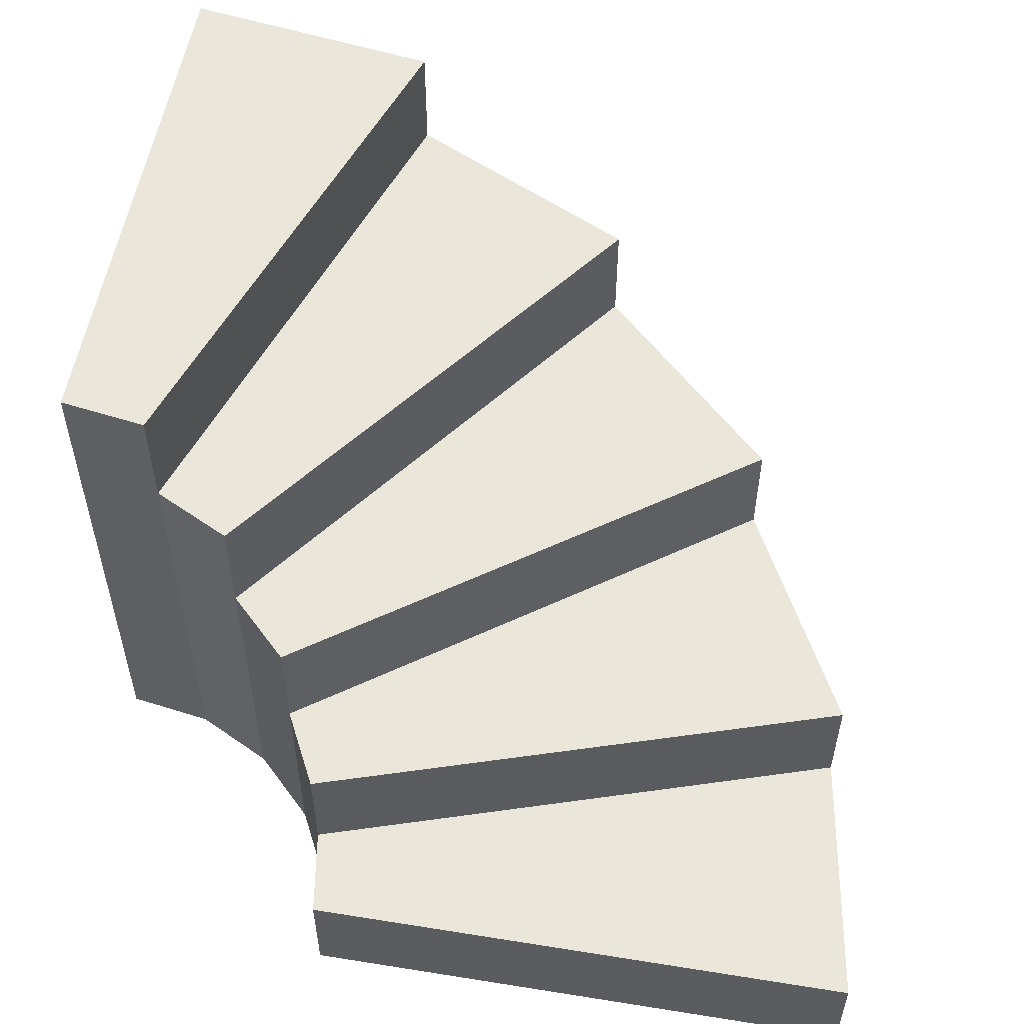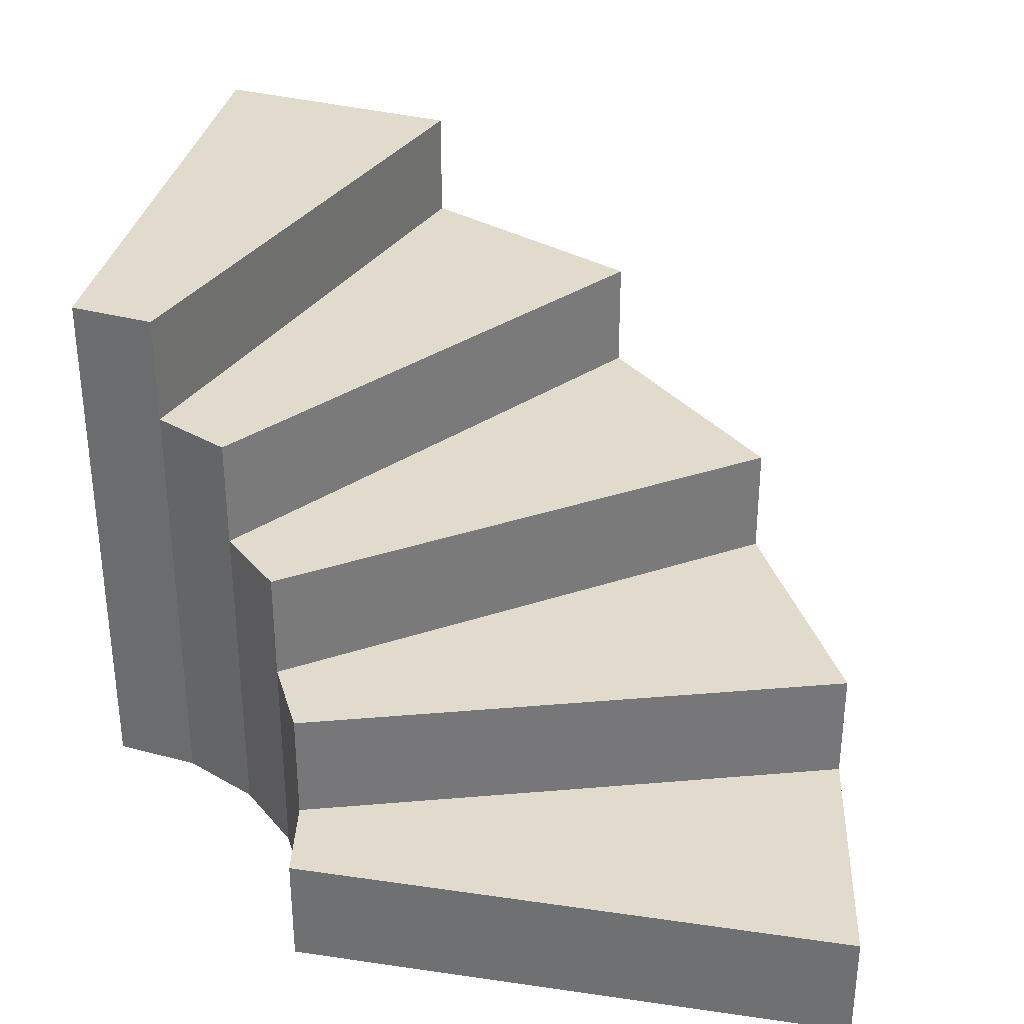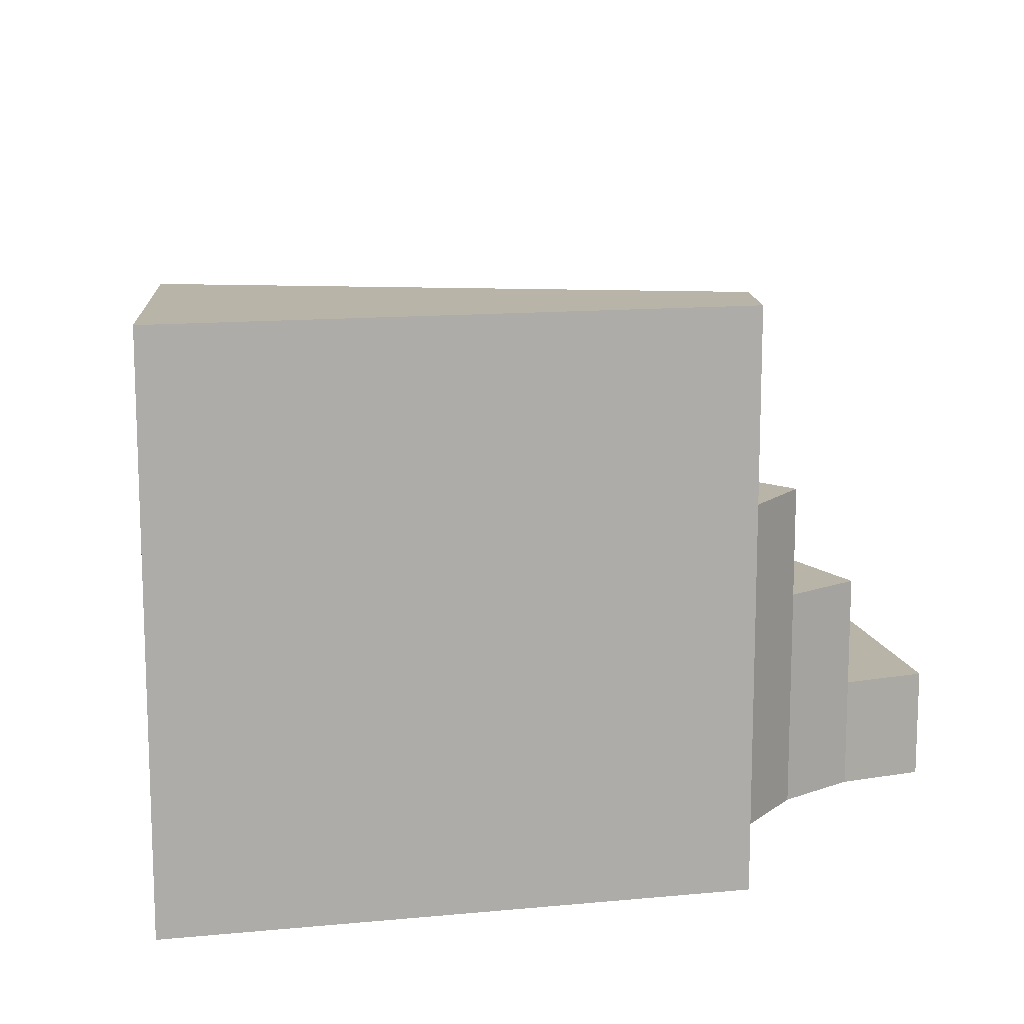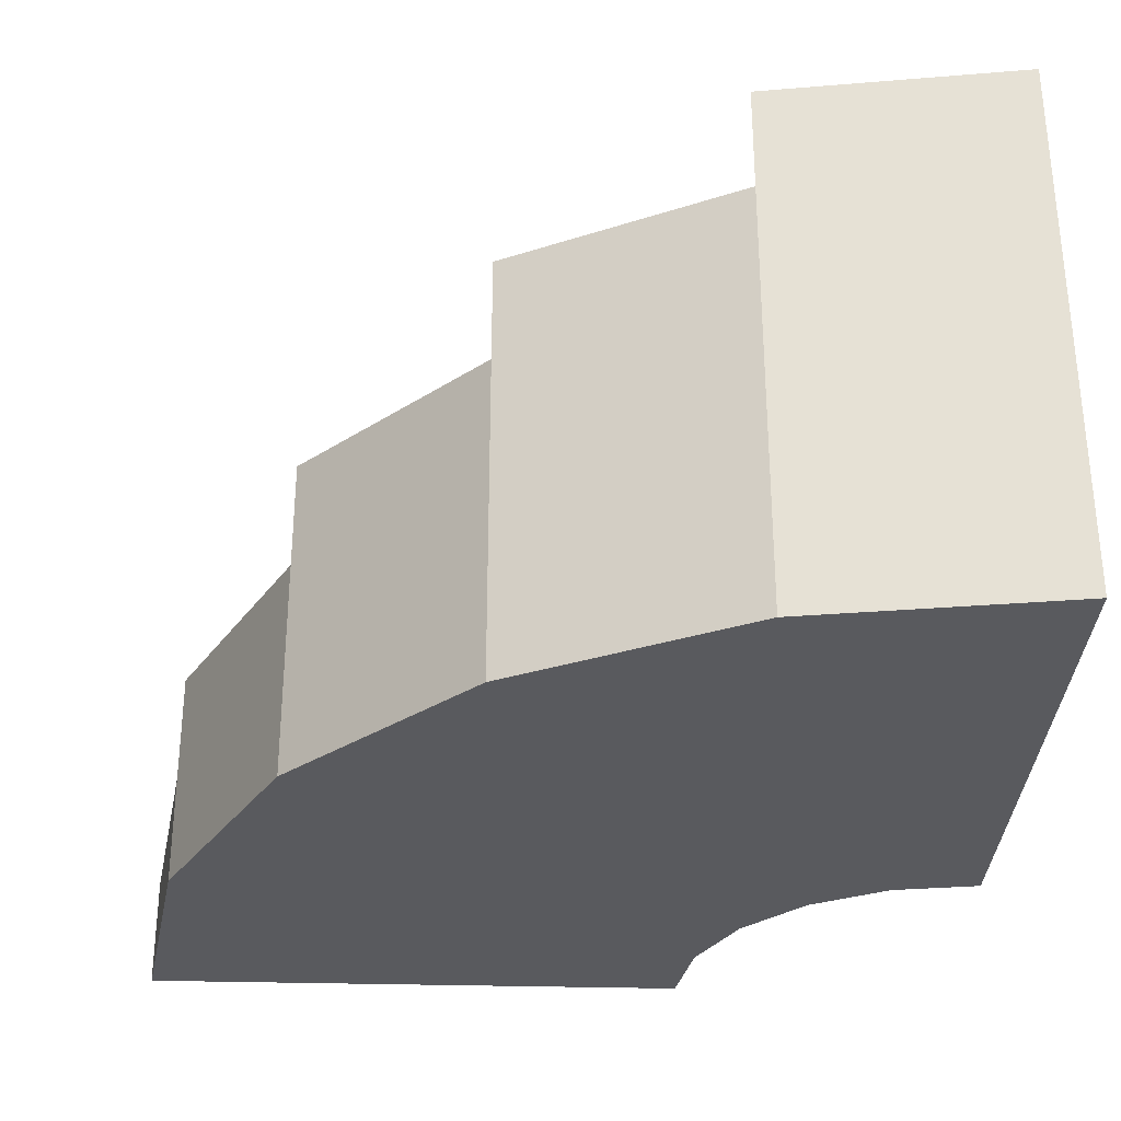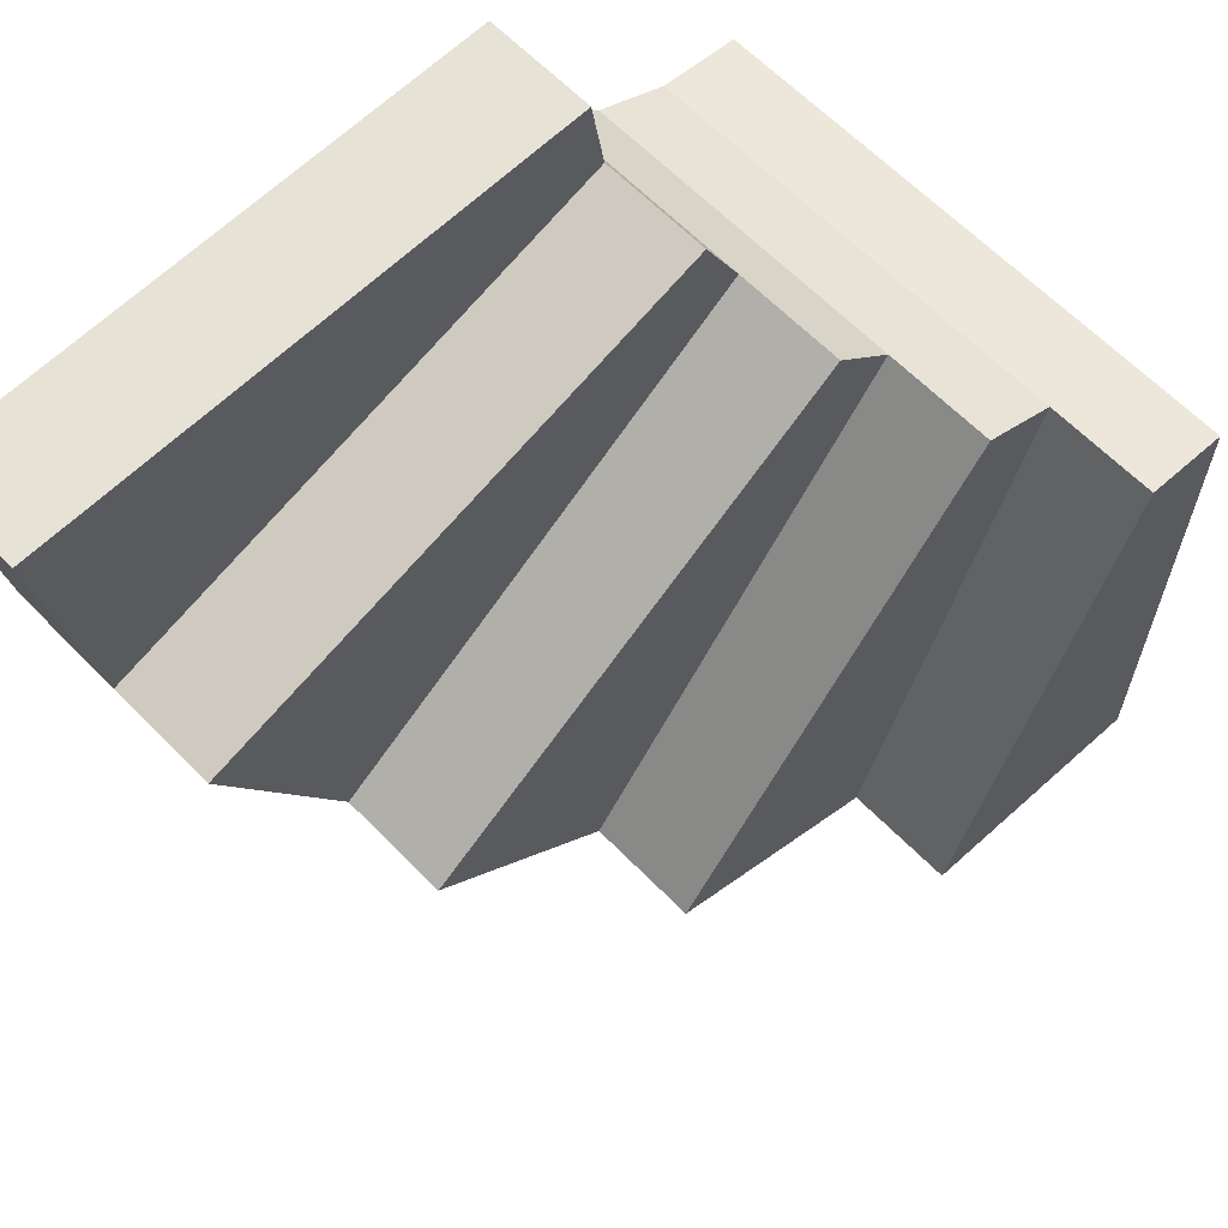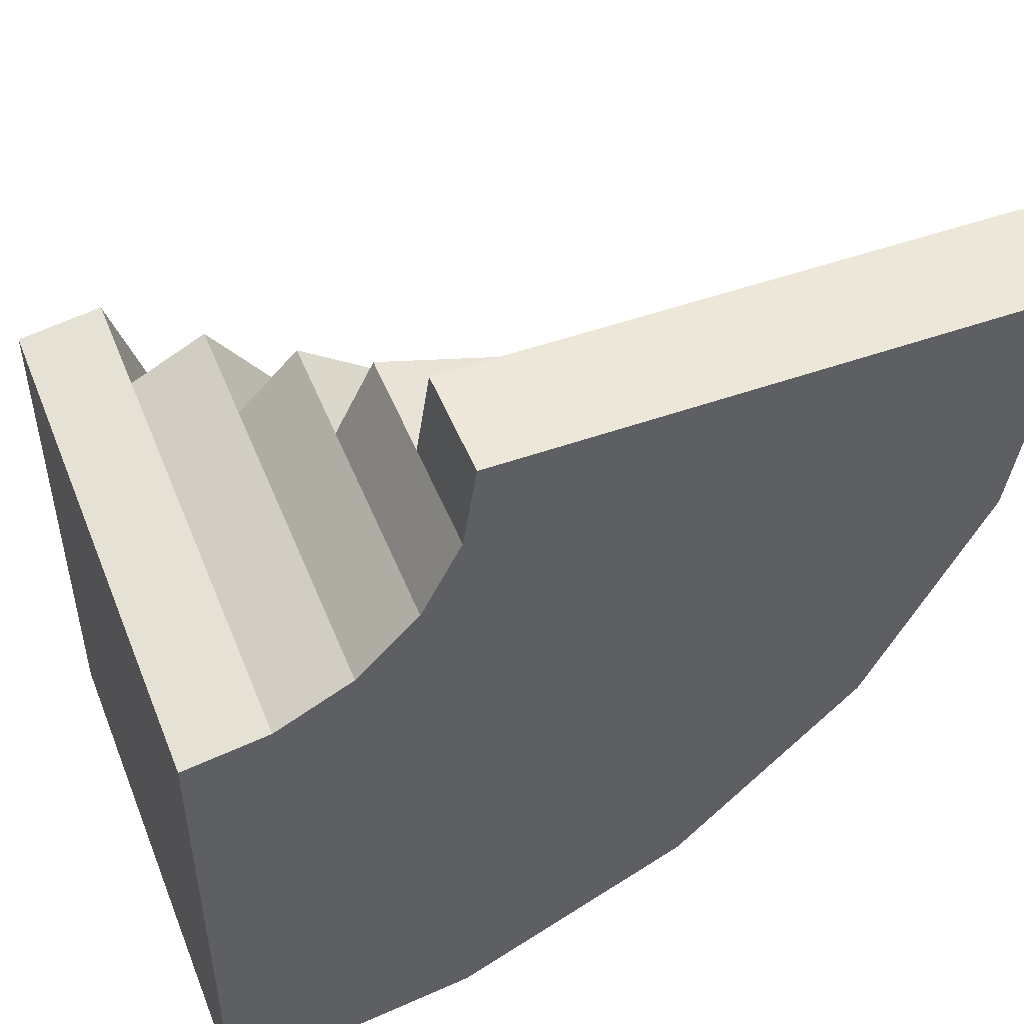
<metadata>
{"format":"obj","ext":"obj","renderer":"f3d","projection":"perspective","resolution":1024,"background":"white","views":[{"elev":54.7,"azim":9.6,"up":"+Y"},{"elev":33.2,"azim":11.3,"up":"+Y"},{"elev":13.2,"azim":-102.2,"up":"+Y"},{"elev":-31.3,"azim":177.7,"up":"+Y"},{"elev":63.6,"azim":135.7,"up":"+Z"},{"elev":49.8,"azim":-21.4,"up":"+Z"}]}
</metadata>
<code>
o struct_large_curved_steps
g struct_large_curved_steps
v -0.2061 0.4 0.09549
v -0.09549 0.4 0.2061
v 0.7135 0.4 -0.3817
v 0.3817 0.4 -0.7135
v -0.09549 0.2 0.2061
v -0.2061 -0.2 0.09549
v -0.09549 -0.2 0.2061
v -0.02447 0 0.3455
v -0.02447 0.2 0.3455
v -0.02447 -0.2 0.3455
v 0.9266 0 0.03647
v 0.9266 0.2 0.03647
v 0.7135 0.2 -0.3817
v 0.9266 -0.2 0.03647
v 0.7135 -0.2 -0.3817
v 1 0 0.5
v 1 -0.2 0.5
v 0 0 0.5
v 0 -0.2 0.5
v -0.3455 -0.2 0.02447
v -0.5 -0.2 0
v -0.5 -0.2 -1
v -0.03647 -0.2 -0.9266
v 0.3817 -0.2 -0.7135
v -0.03647 0.6 -0.9266
v 0.3817 0.6 -0.7135
v -0.3455 0.6 0.02447
v -0.2061 0.6 0.09549
v -0.3455 0.8 0.02447
v -0.03647 0.8 -0.9266
v -0.5 0.8 -1
v -0.5 0.8 0
f 2 3 4
f 1 2 4
f 5 2 1
f 5 1 6
f 6 7 5
f 8 9 5
f 8 5 7
f 7 10 8
f 11 12 8
f 12 9 8
f 13 12 11
f 11 14 15
f 13 11 15
f 14 11 17
f 11 16 17
f 17 16 19
f 16 18 19
f 16 11 8
f 8 18 16
f 19 18 10
f 18 8 10
f 12 13 5
f 5 9 12
f 14 17 19
f 10 24 19
f 7 6 24
f 6 20 24
f 20 21 24
f 21 22 23
f 21 23 24
f 10 7 24
f 24 15 19
f 15 14 19
f 25 26 4
f 4 24 23
f 25 4 23
f 28 26 25
f 27 28 25
f 25 30 27
f 30 29 27
f 29 30 31
f 29 31 32
f 31 30 25
f 25 23 22
f 31 25 22
f 21 32 22
f 32 31 22
f 27 29 32
f 27 32 21
f 21 20 27
f 1 28 27
f 1 27 20
f 20 6 1
f 4 26 1
f 26 28 1
f 4 3 13
f 13 15 24
f 4 13 24
f 13 3 5
f 3 2 5

</code>
